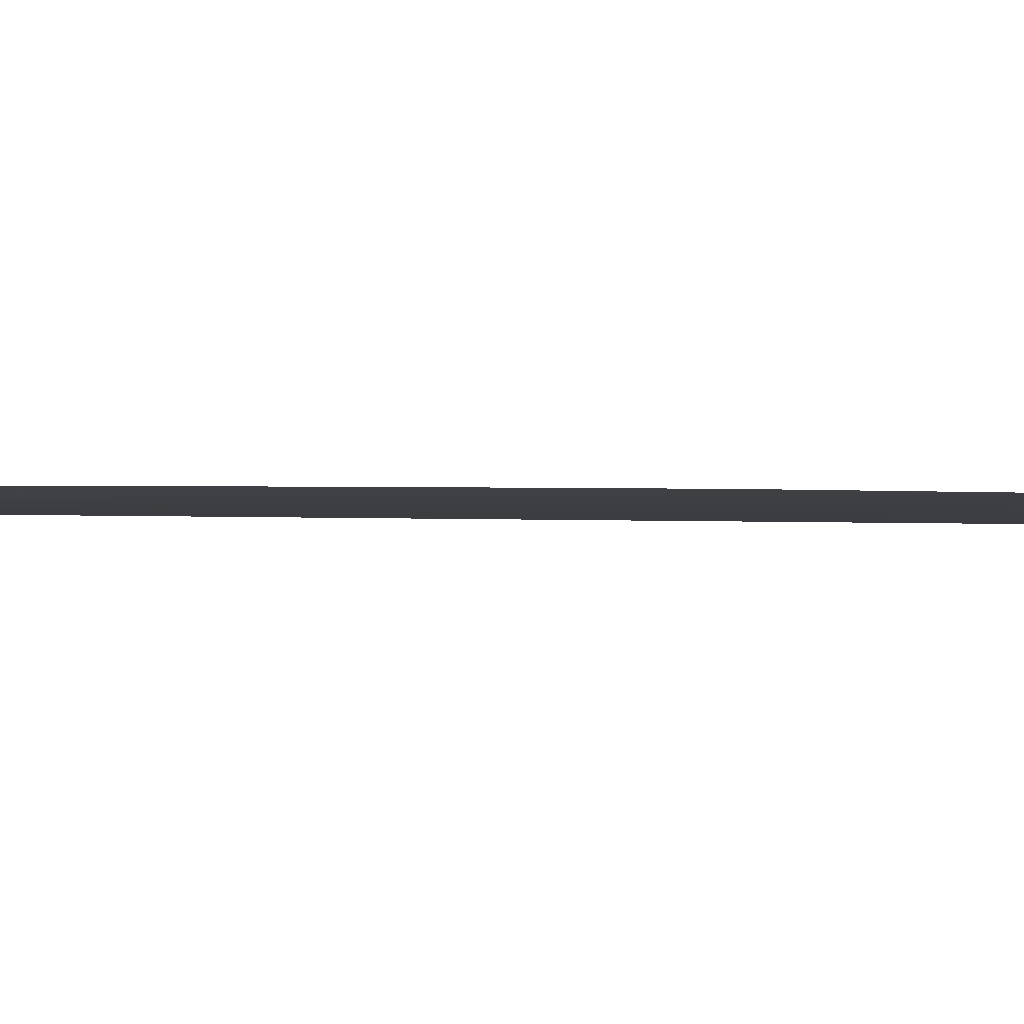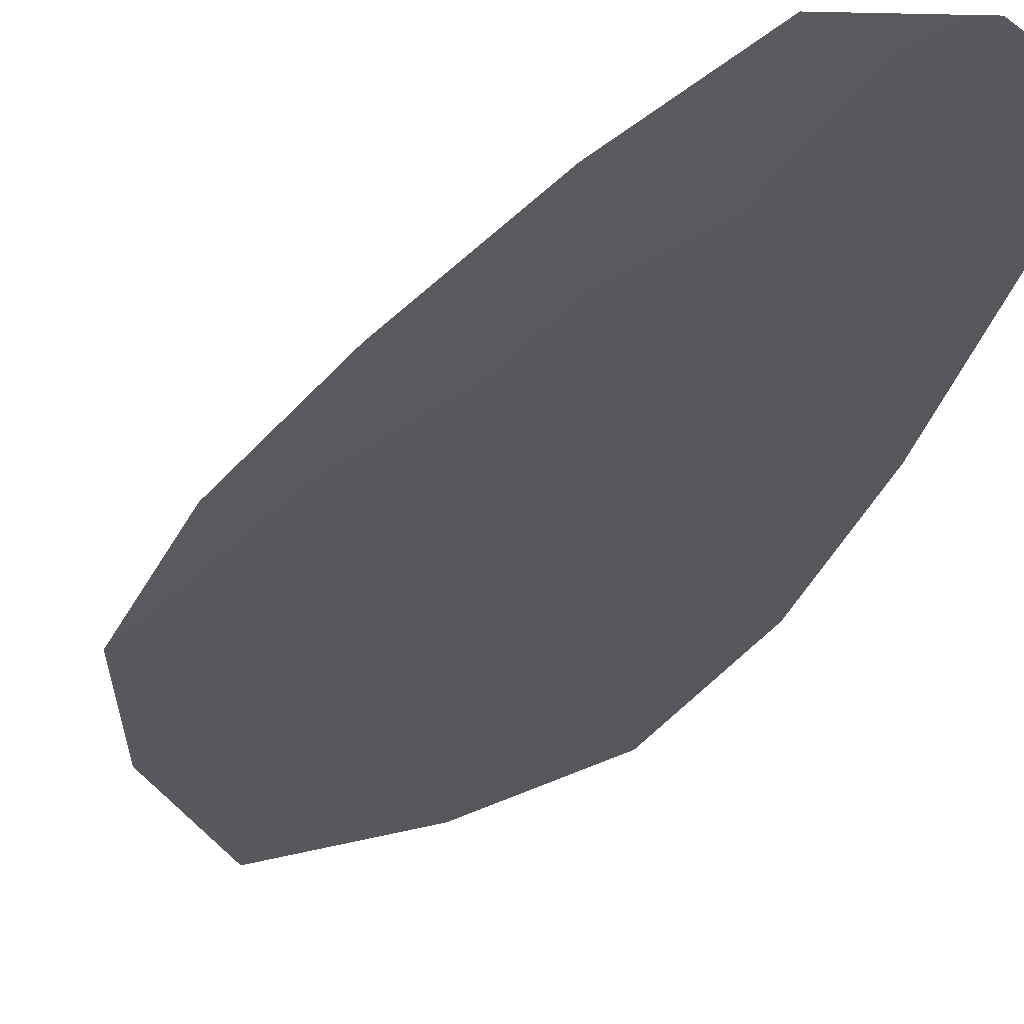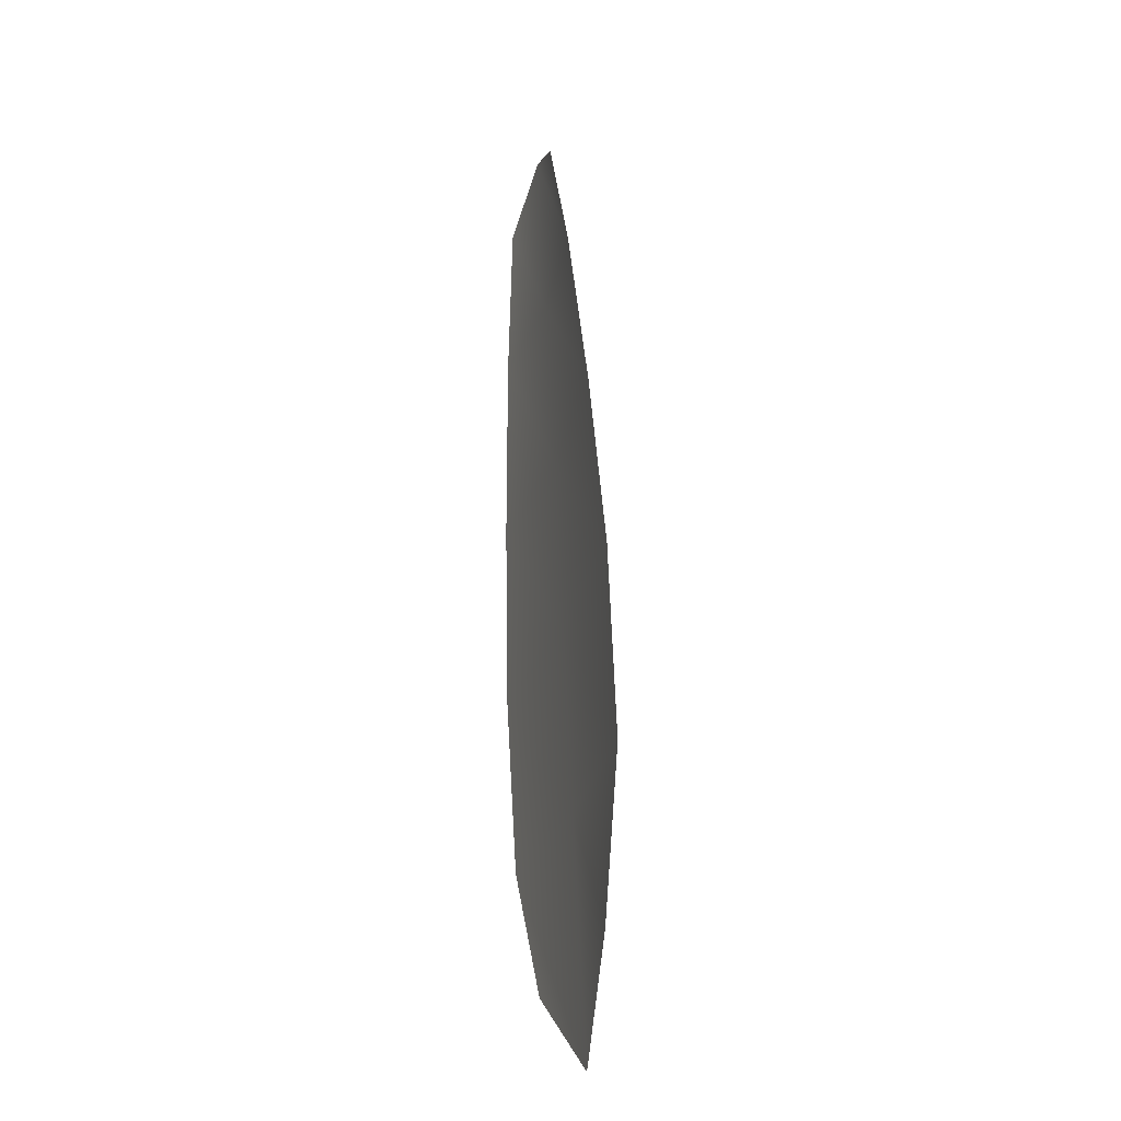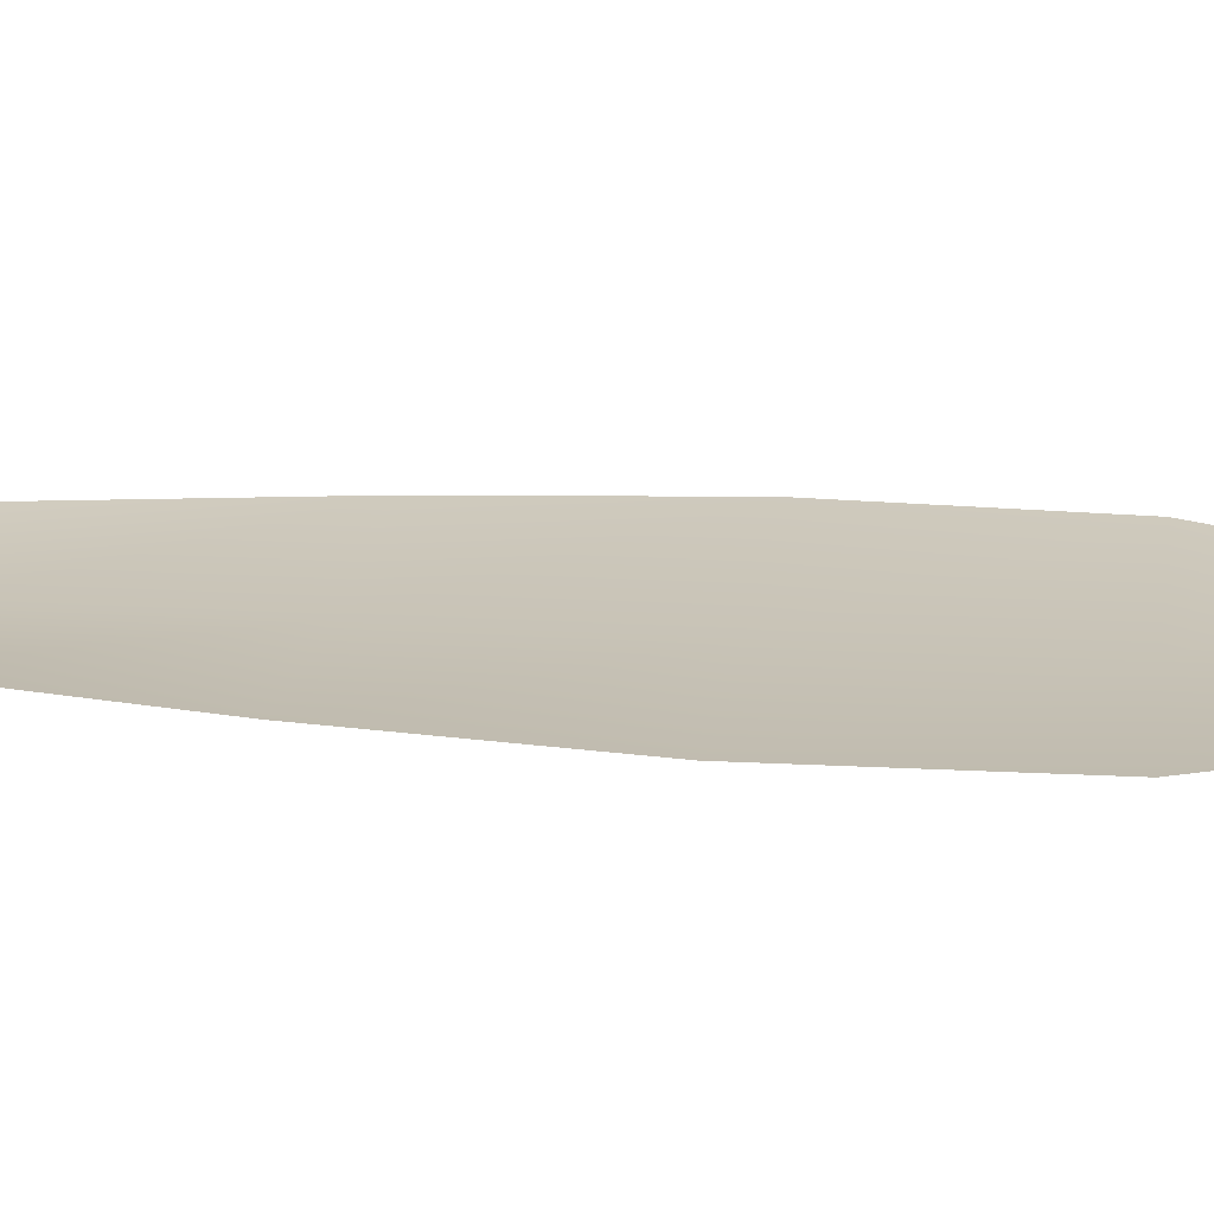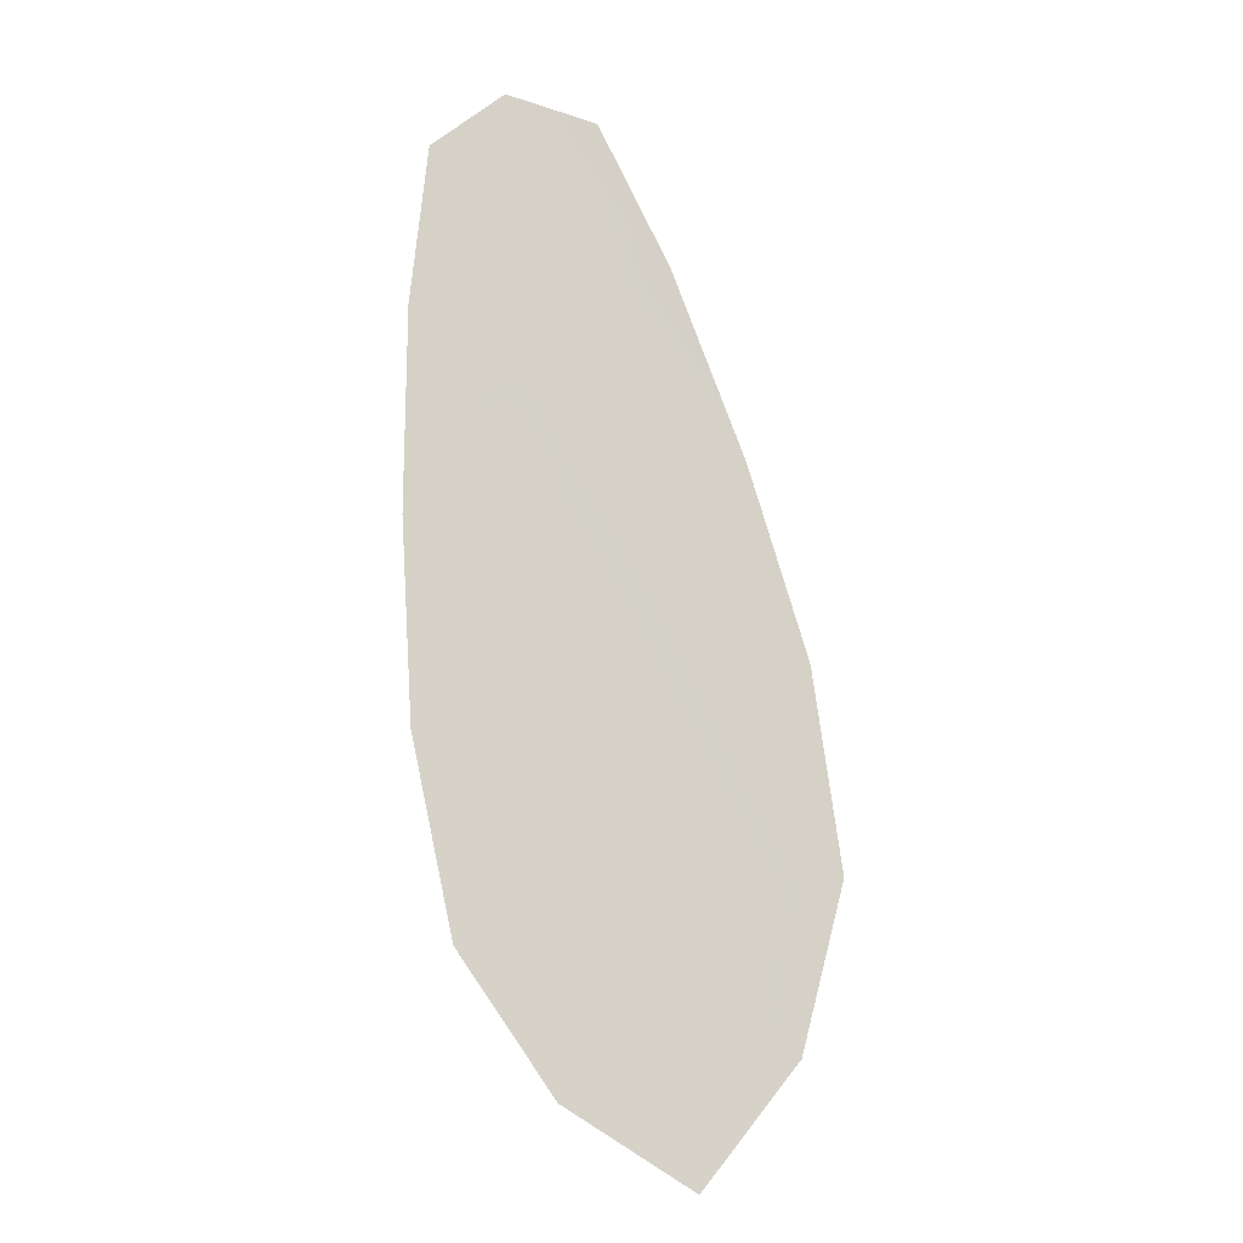
<metadata>
{"format":"obj","ext":"obj","renderer":"f3d","projection":"perspective","resolution":1024,"background":"white","views":[{"elev":-2.2,"azim":-94.0,"up":"+Z"},{"elev":-29.3,"azim":166.8,"up":"+Z"},{"elev":-18.2,"azim":73.9,"up":"+Y"},{"elev":19.6,"azim":-72.4,"up":"+Z"},{"elev":-10.7,"azim":-5.4,"up":"+Y"}]}
</metadata>
<code>
o feather_flight_secondary_024
v 0.2205 0.1837 0.01306
v 0.2089 0.1817 0.01306
v 0.2339 0.1202 0.01306
v 0.2181 0.1174 0.01306
v 0.2141 0.1859 0.01234
v 0.2272 0.1116 0.01234
v 0.2255 0.1734 0.01306
v 0.2307 0.1598 0.01306
v 0.2348 0.146 0.01306
v 0.2368 0.1318 0.01306
v 0.2113 0.1273 0.01306
v 0.2084 0.1413 0.01306
v 0.2076 0.1557 0.01306
v 0.2077 0.1703 0.01306
v 0.2166 0.1719 0.01234
v 0.2191 0.1578 0.01234
v 0.2216 0.1437 0.01234
v 0.2241 0.1296 0.01234
f 18 10 3 6
f 11 18 6 4
f 5 1 7 15
f 15 7 8 16
f 16 8 9 17
f 17 9 10 18
f 2 5 15 14
f 14 15 16 13
f 13 16 17 12
f 12 17 18 11

</code>
